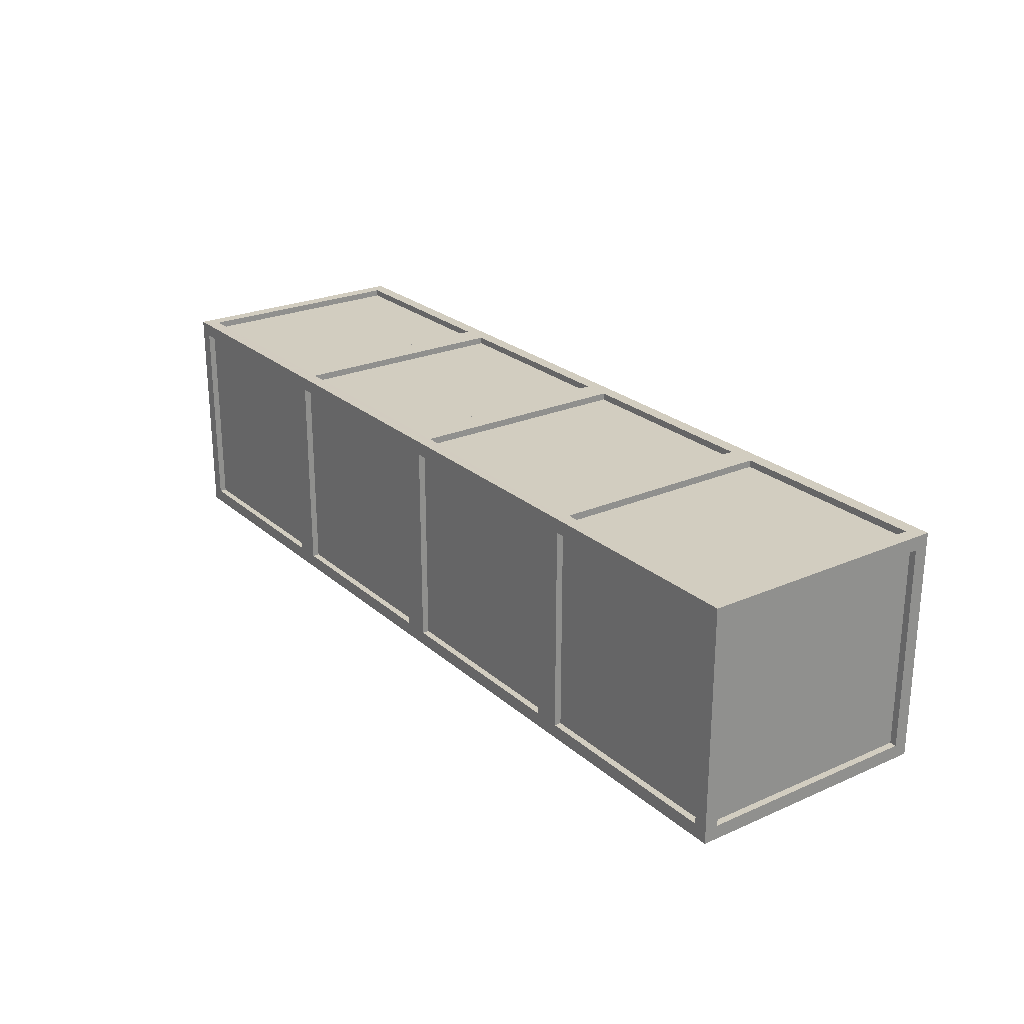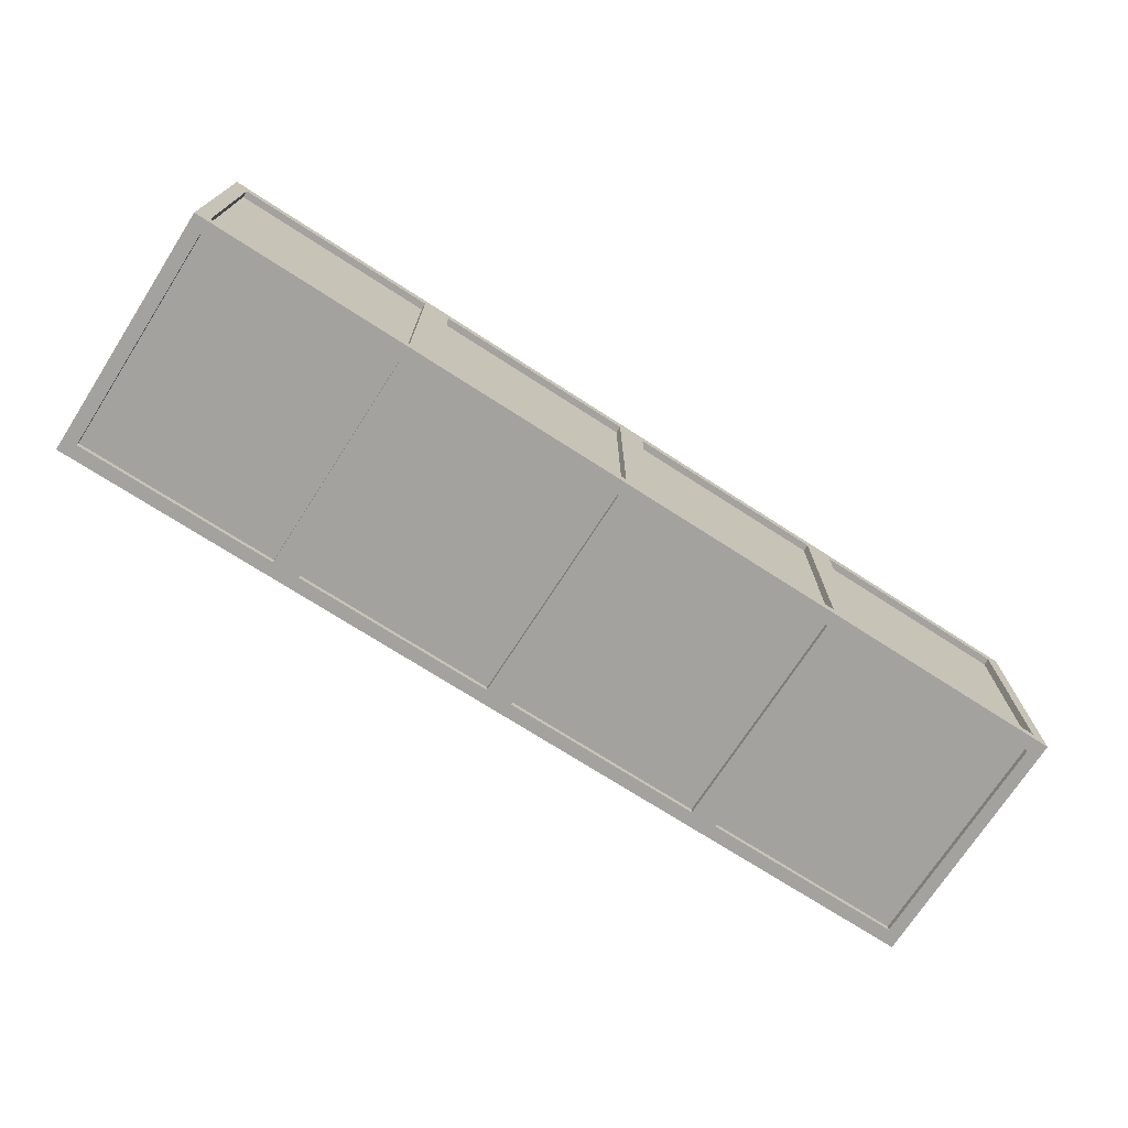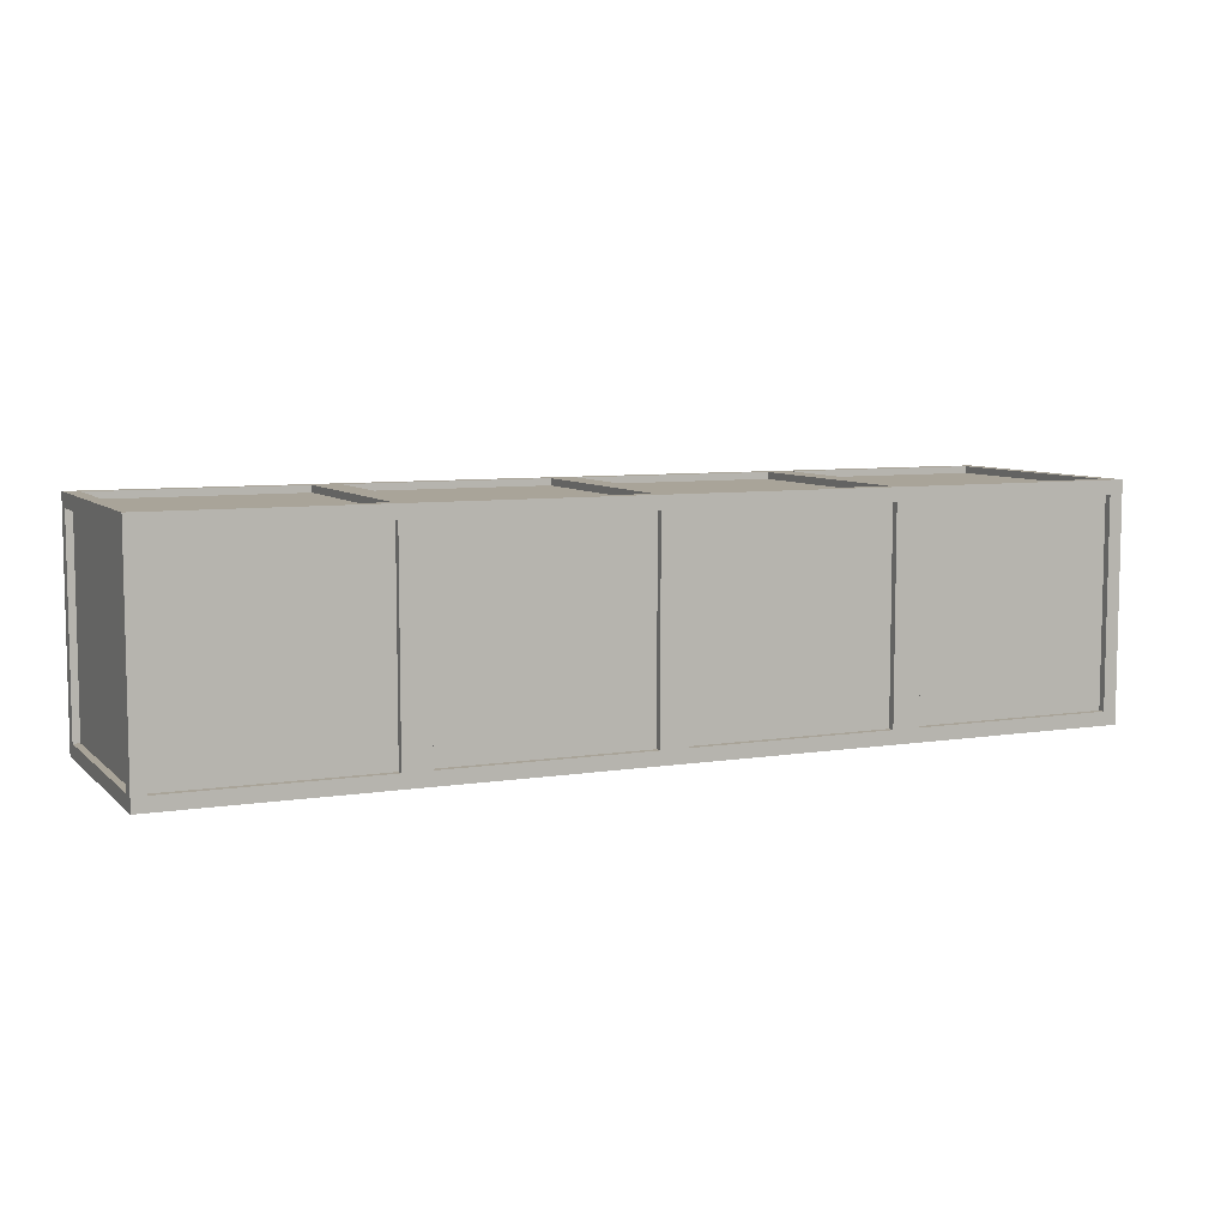
<metadata>
{"format":"obj","ext":"obj","renderer":"f3d","projection":"perspective","resolution":1024,"background":"white","views":[{"elev":24.3,"azim":-125.8,"up":"+Z"},{"elev":-72.4,"azim":-32.8,"up":"+Z"},{"elev":7.3,"azim":-24.5,"up":"+Z"}]}
</metadata>
<code>
o
v -6.8 0 1.7
v -6.8 0 -1.7
v -6.8 0.2 1.5
v -6.8 0.2 -1.5
v -6.8 3.5 1.5
v -6.8 3.5 -1.5
v -6.8 3.7 1.7
v -6.8 3.7 -1.7
v -6.7 0.2 1.5
v -6.7 0.2 -1.5
v -6.7 3.5 1.5
v -6.7 3.5 -1.5
v -3.6 0 1.5
v -3.6 0 -1.5
v -3.6 0.1 1.5
v -3.6 0.1 -1.5
v -3.6 0.2 1.7
v -3.6 0.2 1.6
v -3.6 0.2 -1.6
v -3.6 0.2 -1.7
v -3.6 3.5 1.7
v -3.6 3.5 1.6
v -3.6 3.5 -1.6
v -3.6 3.5 -1.7
v -3.6 3.6 1.5
v -3.6 3.6 -1.5
v -3.6 3.7 1.5
v -3.6 3.7 -1.5
v -3.3 0.2 1.5
v -3.3 0.2 -1.5
v -3.3 3.5 1.5
v -3.3 3.5 -1.5
v -0.2 0 1.5
v -0.2 0 -1.5
v -0.2 0.1 1.5
v -0.2 0.1 -1.5
v -0.2 0.2 1.7
v -0.2 0.2 1.6
v -0.2 0.2 -1.6
v -0.2 0.2 -1.7
v -0.2 3.5 1.7
v -0.2 3.5 1.6
v -0.2 3.5 -1.6
v -0.2 3.5 -1.7
v -0.2 3.6 1.5
v -0.2 3.6 -1.5
v -0.2 3.7 1.5
v -0.2 3.7 -1.5
v 0.1 0.2 1.5
v 0.1 0.2 -1.5
v 0.1 3.5 1.5
v 0.1 3.5 -1.5
v 3.2 0 1.5
v 3.2 0 -1.5
v 3.2 0.1 1.5
v 3.2 0.1 -1.5
v 3.2 0.2 1.7
v 3.2 0.2 1.6
v 3.2 0.2 -1.6
v 3.2 0.2 -1.7
v 3.2 3.5 1.7
v 3.2 3.5 1.6
v 3.2 3.5 -1.6
v 3.2 3.5 -1.7
v 3.2 3.6 1.5
v 3.2 3.6 -1.5
v 3.2 3.7 1.5
v 3.2 3.7 -1.5
v 3.5 0.2 1.5
v 3.5 0.2 -1.5
v 3.5 3.5 1.5
v 3.5 3.5 -1.5
v 6.6 0 1.5
v 6.6 0 -1.5
v 6.6 0.1 1.5
v 6.6 0.1 -1.5
v 6.6 0.2 1.7
v 6.6 0.2 1.6
v 6.6 0.2 -1.6
v 6.6 0.2 -1.7
v 6.6 3.5 1.7
v 6.6 3.5 1.6
v 6.6 3.5 -1.6
v 6.6 3.5 -1.7
v 6.6 3.6 1.5
v 6.6 3.6 -1.5
v 6.6 3.7 1.5
v 6.6 3.7 -1.5
v -6.6 0 1.5
v -6.6 0 -1.5
v -6.6 0.1 1.5
v -6.6 0.1 -1.5
v -6.6 0.2 1.7
v -6.6 0.2 1.6
v -6.6 0.2 -1.6
v -6.6 0.2 -1.7
v -6.6 3.5 1.7
v -6.6 3.5 1.6
v -6.6 3.5 -1.6
v -6.6 3.5 -1.7
v -6.6 3.6 1.5
v -6.6 3.6 -1.5
v -6.6 3.7 1.5
v -6.6 3.7 -1.5
v -3.5 0.2 1.5
v -3.5 0.2 -1.5
v -3.5 3.5 1.5
v -3.5 3.5 -1.5
v -3.2 0 1.5
v -3.2 0 -1.5
v -3.2 0.1 1.5
v -3.2 0.1 -1.5
v -3.2 0.2 1.7
v -3.2 0.2 1.6
v -3.2 0.2 -1.6
v -3.2 0.2 -1.7
v -3.2 3.5 1.7
v -3.2 3.5 1.6
v -3.2 3.5 -1.6
v -3.2 3.5 -1.7
v -3.2 3.6 1.5
v -3.2 3.6 -1.5
v -3.2 3.7 1.5
v -3.2 3.7 -1.5
v -0.1 0.2 1.5
v -0.1 0.2 -1.5
v -0.1 3.5 1.5
v -0.1 3.5 -1.5
v 0.2 0 1.5
v 0.2 0 -1.5
v 0.2 0.1 1.5
v 0.2 0.1 -1.5
v 0.2 0.2 1.7
v 0.2 0.2 1.6
v 0.2 0.2 -1.6
v 0.2 0.2 -1.7
v 0.2 3.5 1.7
v 0.2 3.5 1.6
v 0.2 3.5 -1.6
v 0.2 3.5 -1.7
v 0.2 3.6 1.5
v 0.2 3.6 -1.5
v 0.2 3.7 1.5
v 0.2 3.7 -1.5
v 3.3 0.2 1.5
v 3.3 0.2 -1.5
v 3.3 3.5 1.5
v 3.3 3.5 -1.5
v 3.6 0 1.5
v 3.6 0 -1.5
v 3.6 0.1 1.5
v 3.6 0.1 -1.5
v 3.6 0.2 1.7
v 3.6 0.2 1.6
v 3.6 0.2 -1.6
v 3.6 0.2 -1.7
v 3.6 3.5 1.7
v 3.6 3.5 1.6
v 3.6 3.5 -1.6
v 3.6 3.5 -1.7
v 3.6 3.6 1.5
v 3.6 3.6 -1.5
v 3.6 3.7 1.5
v 3.6 3.7 -1.5
v 6.7 0.2 1.5
v 6.7 0.2 -1.5
v 6.7 3.5 1.5
v 6.7 3.5 -1.5
v 6.8 0 1.7
v 6.8 0 -1.7
v 6.8 0.2 1.5
v 6.8 0.2 -1.5
v 6.8 3.5 1.5
v 6.8 3.5 -1.5
v 6.8 3.7 1.7
v 6.8 3.7 -1.7
v -6.8 0 1.7
v -6.8 3.7 1.7
v -6.6 0.2 1.7
v -6.6 3.5 1.7
v -3.6 0.2 1.7
v -3.6 3.5 1.7
v -3.2 0.2 1.7
v -3.2 3.5 1.7
v -0.2 0.2 1.7
v -0.2 3.5 1.7
v 0.2 0.2 1.7
v 0.2 3.5 1.7
v 3.2 0.2 1.7
v 3.2 3.5 1.7
v 3.6 0.2 1.7
v 3.6 3.5 1.7
v 6.6 0.2 1.7
v 6.6 3.5 1.7
v 6.8 0 1.7
v 6.8 3.7 1.7
v -6.6 0.2 1.6
v -6.6 3.5 1.6
v -3.6 0.2 1.6
v -3.6 3.5 1.6
v -3.2 0.2 1.6
v -3.2 3.5 1.6
v -0.2 0.2 1.6
v -0.2 3.5 1.6
v 0.2 0.2 1.6
v 0.2 3.5 1.6
v 3.2 0.2 1.6
v 3.2 3.5 1.6
v 3.6 0.2 1.6
v 3.6 3.5 1.6
v 6.6 0.2 1.6
v 6.6 3.5 1.6
v -6.8 0.2 -1.5
v -6.8 3.5 -1.5
v -6.7 0.2 -1.5
v -6.7 3.5 -1.5
v -6.6 0 -1.5
v -6.6 0.1 -1.5
v -6.6 3.6 -1.5
v -6.6 3.7 -1.5
v -3.6 0 -1.5
v -3.6 0.1 -1.5
v -3.6 3.6 -1.5
v -3.6 3.7 -1.5
v -3.5 0.2 -1.5
v -3.5 3.5 -1.5
v -3.3 0.2 -1.5
v -3.3 3.5 -1.5
v -3.2 0 -1.5
v -3.2 0.1 -1.5
v -3.2 3.6 -1.5
v -3.2 3.7 -1.5
v -0.2 0 -1.5
v -0.2 0.1 -1.5
v -0.2 3.6 -1.5
v -0.2 3.7 -1.5
v -0.1 0.2 -1.5
v -0.1 3.5 -1.5
v 0.1 0.2 -1.5
v 0.1 3.5 -1.5
v 0.2 0 -1.5
v 0.2 0.1 -1.5
v 0.2 3.6 -1.5
v 0.2 3.7 -1.5
v 3.2 0 -1.5
v 3.2 0.1 -1.5
v 3.2 3.6 -1.5
v 3.2 3.7 -1.5
v 3.3 0.2 -1.5
v 3.3 3.5 -1.5
v 3.5 0.2 -1.5
v 3.5 3.5 -1.5
v 3.6 0 -1.5
v 3.6 0.1 -1.5
v 3.6 3.6 -1.5
v 3.6 3.7 -1.5
v 6.6 0 -1.5
v 6.6 0.1 -1.5
v 6.6 3.6 -1.5
v 6.6 3.7 -1.5
v 6.7 0.2 -1.5
v 6.7 3.5 -1.5
v 6.8 0.2 -1.5
v 6.8 3.5 -1.5
v -6.8 0.2 1.5
v -6.8 3.5 1.5
v -6.7 0.2 1.5
v -6.7 3.5 1.5
v -6.6 0 1.5
v -6.6 0.1 1.5
v -6.6 3.6 1.5
v -6.6 3.7 1.5
v -3.6 0 1.5
v -3.6 0.1 1.5
v -3.6 3.6 1.5
v -3.6 3.7 1.5
v -3.5 0.2 1.5
v -3.5 3.5 1.5
v -3.3 0.2 1.5
v -3.3 3.5 1.5
v -3.2 0 1.5
v -3.2 0.1 1.5
v -3.2 3.6 1.5
v -3.2 3.7 1.5
v -0.2 0 1.5
v -0.2 0.1 1.5
v -0.2 3.6 1.5
v -0.2 3.7 1.5
v -0.1 0.2 1.5
v -0.1 3.5 1.5
v 0.1 0.2 1.5
v 0.1 3.5 1.5
v 0.2 0 1.5
v 0.2 0.1 1.5
v 0.2 3.6 1.5
v 0.2 3.7 1.5
v 3.2 0 1.5
v 3.2 0.1 1.5
v 3.2 3.6 1.5
v 3.2 3.7 1.5
v 3.3 0.2 1.5
v 3.3 3.5 1.5
v 3.5 0.2 1.5
v 3.5 3.5 1.5
v 3.6 0 1.5
v 3.6 0.1 1.5
v 3.6 3.6 1.5
v 3.6 3.7 1.5
v 6.6 0 1.5
v 6.6 0.1 1.5
v 6.6 3.6 1.5
v 6.6 3.7 1.5
v 6.7 0.2 1.5
v 6.7 3.5 1.5
v 6.8 0.2 1.5
v 6.8 3.5 1.5
v -6.6 0.2 -1.6
v -6.6 3.5 -1.6
v -3.6 0.2 -1.6
v -3.6 3.5 -1.6
v -3.2 0.2 -1.6
v -3.2 3.5 -1.6
v -0.2 0.2 -1.6
v -0.2 3.5 -1.6
v 0.2 0.2 -1.6
v 0.2 3.5 -1.6
v 3.2 0.2 -1.6
v 3.2 3.5 -1.6
v 3.6 0.2 -1.6
v 3.6 3.5 -1.6
v 6.6 0.2 -1.6
v 6.6 3.5 -1.6
v -6.8 0 -1.7
v -6.8 3.7 -1.7
v -6.6 0.2 -1.7
v -6.6 3.5 -1.7
v -3.6 0.2 -1.7
v -3.6 3.5 -1.7
v -3.2 0.2 -1.7
v -3.2 3.5 -1.7
v -0.2 0.2 -1.7
v -0.2 3.5 -1.7
v 0.2 0.2 -1.7
v 0.2 3.5 -1.7
v 3.2 0.2 -1.7
v 3.2 3.5 -1.7
v 3.6 0.2 -1.7
v 3.6 3.5 -1.7
v 6.6 0.2 -1.7
v 6.6 3.5 -1.7
v 6.8 0 -1.7
v 6.8 3.7 -1.7
v -6.8 0 1.7
v 6.8 0 1.7
v -6.6 0 1.5
v -3.6 0 1.5
v -3.2 0 1.5
v -0.2 0 1.5
v 0.2 0 1.5
v 3.2 0 1.5
v 3.6 0 1.5
v 6.6 0 1.5
v -6.6 0 -1.5
v -3.6 0 -1.5
v -3.2 0 -1.5
v -0.2 0 -1.5
v 0.2 0 -1.5
v 3.2 0 -1.5
v 3.6 0 -1.5
v 6.6 0 -1.5
v -6.8 0 -1.7
v 6.8 0 -1.7
v -6.6 0.1 1.5
v -3.6 0.1 1.5
v -3.2 0.1 1.5
v -0.2 0.1 1.5
v 0.2 0.1 1.5
v 3.2 0.1 1.5
v 3.6 0.1 1.5
v 6.6 0.1 1.5
v -6.6 0.1 -1.5
v -3.6 0.1 -1.5
v -3.2 0.1 -1.5
v -0.2 0.1 -1.5
v 0.2 0.1 -1.5
v 3.2 0.1 -1.5
v 3.6 0.1 -1.5
v 6.6 0.1 -1.5
v -6.6 3.5 1.7
v -3.6 3.5 1.7
v -3.2 3.5 1.7
v -0.2 3.5 1.7
v 0.2 3.5 1.7
v 3.2 3.5 1.7
v 3.6 3.5 1.7
v 6.6 3.5 1.7
v -6.6 3.5 1.6
v -3.6 3.5 1.6
v -3.2 3.5 1.6
v -0.2 3.5 1.6
v 0.2 3.5 1.6
v 3.2 3.5 1.6
v 3.6 3.5 1.6
v 6.6 3.5 1.6
v -6.8 3.5 1.5
v -6.7 3.5 1.5
v -3.5 3.5 1.5
v -3.3 3.5 1.5
v -0.1 3.5 1.5
v 0.1 3.5 1.5
v 3.3 3.5 1.5
v 3.5 3.5 1.5
v 6.7 3.5 1.5
v 6.8 3.5 1.5
v -6.8 3.5 -1.5
v -6.7 3.5 -1.5
v -3.5 3.5 -1.5
v -3.3 3.5 -1.5
v -0.1 3.5 -1.5
v 0.1 3.5 -1.5
v 3.3 3.5 -1.5
v 3.5 3.5 -1.5
v 6.7 3.5 -1.5
v 6.8 3.5 -1.5
v -6.6 3.5 -1.6
v -3.6 3.5 -1.6
v -3.2 3.5 -1.6
v -0.2 3.5 -1.6
v 0.2 3.5 -1.6
v 3.2 3.5 -1.6
v 3.6 3.5 -1.6
v 6.6 3.5 -1.6
v -6.6 3.5 -1.7
v -3.6 3.5 -1.7
v -3.2 3.5 -1.7
v -0.2 3.5 -1.7
v 0.2 3.5 -1.7
v 3.2 3.5 -1.7
v 3.6 3.5 -1.7
v 6.6 3.5 -1.7
v -6.6 0.2 1.7
v -3.6 0.2 1.7
v -3.2 0.2 1.7
v -0.2 0.2 1.7
v 0.2 0.2 1.7
v 3.2 0.2 1.7
v 3.6 0.2 1.7
v 6.6 0.2 1.7
v -6.6 0.2 1.6
v -3.6 0.2 1.6
v -3.2 0.2 1.6
v -0.2 0.2 1.6
v 0.2 0.2 1.6
v 3.2 0.2 1.6
v 3.6 0.2 1.6
v 6.6 0.2 1.6
v -6.8 0.2 1.5
v -6.7 0.2 1.5
v -3.5 0.2 1.5
v -3.3 0.2 1.5
v -0.1 0.2 1.5
v 0.1 0.2 1.5
v 3.3 0.2 1.5
v 3.5 0.2 1.5
v 6.7 0.2 1.5
v 6.8 0.2 1.5
v -6.8 0.2 -1.5
v -6.7 0.2 -1.5
v -3.5 0.2 -1.5
v -3.3 0.2 -1.5
v -0.1 0.2 -1.5
v 0.1 0.2 -1.5
v 3.3 0.2 -1.5
v 3.5 0.2 -1.5
v 6.7 0.2 -1.5
v 6.8 0.2 -1.5
v -6.6 0.2 -1.6
v -3.6 0.2 -1.6
v -3.2 0.2 -1.6
v -0.2 0.2 -1.6
v 0.2 0.2 -1.6
v 3.2 0.2 -1.6
v 3.6 0.2 -1.6
v 6.6 0.2 -1.6
v -6.6 0.2 -1.7
v -3.6 0.2 -1.7
v -3.2 0.2 -1.7
v -0.2 0.2 -1.7
v 0.2 0.2 -1.7
v 3.2 0.2 -1.7
v 3.6 0.2 -1.7
v 6.6 0.2 -1.7
v -6.6 3.6 1.5
v -3.6 3.6 1.5
v -3.2 3.6 1.5
v -0.2 3.6 1.5
v 0.2 3.6 1.5
v 3.2 3.6 1.5
v 3.6 3.6 1.5
v 6.6 3.6 1.5
v -6.6 3.6 -1.5
v -3.6 3.6 -1.5
v -3.2 3.6 -1.5
v -0.2 3.6 -1.5
v 0.2 3.6 -1.5
v 3.2 3.6 -1.5
v 3.6 3.6 -1.5
v 6.6 3.6 -1.5
v -6.8 3.7 1.7
v 6.8 3.7 1.7
v -6.6 3.7 1.5
v -3.6 3.7 1.5
v -3.2 3.7 1.5
v -0.2 3.7 1.5
v 0.2 3.7 1.5
v 3.2 3.7 1.5
v 3.6 3.7 1.5
v 6.6 3.7 1.5
v -6.6 3.7 -1.5
v -3.6 3.7 -1.5
v -3.2 3.7 -1.5
v -0.2 3.7 -1.5
v 0.2 3.7 -1.5
v 3.2 3.7 -1.5
v 3.6 3.7 -1.5
v 6.6 3.7 -1.5
v -6.8 3.7 -1.7
v 6.8 3.7 -1.7
f 3 2 1
f 4 2 3
f 5 3 1
f 6 2 4
f 7 5 1
f 7 6 5
f 8 2 6
f 8 6 7
f 11 10 9
f 12 10 11
f 15 14 13
f 16 14 15
f 21 18 17
f 22 18 21
f 23 20 19
f 24 20 23
f 27 26 25
f 28 26 27
f 31 30 29
f 32 30 31
f 35 34 33
f 36 34 35
f 41 38 37
f 42 38 41
f 43 40 39
f 44 40 43
f 47 46 45
f 48 46 47
f 51 50 49
f 52 50 51
f 55 54 53
f 56 54 55
f 61 58 57
f 62 58 61
f 63 60 59
f 64 60 63
f 67 66 65
f 68 66 67
f 71 70 69
f 72 70 71
f 75 74 73
f 76 74 75
f 81 78 77
f 82 78 81
f 83 80 79
f 84 80 83
f 87 86 85
f 88 86 87
f 89 90 91
f 91 90 92
f 93 94 97
f 97 94 98
f 95 96 99
f 99 96 100
f 101 102 103
f 103 102 104
f 105 106 107
f 107 106 108
f 109 110 111
f 111 110 112
f 113 114 117
f 117 114 118
f 115 116 119
f 119 116 120
f 121 122 123
f 123 122 124
f 125 126 127
f 127 126 128
f 129 130 131
f 131 130 132
f 133 134 137
f 137 134 138
f 135 136 139
f 139 136 140
f 141 142 143
f 143 142 144
f 145 146 147
f 147 146 148
f 149 150 151
f 151 150 152
f 153 154 157
f 157 154 158
f 155 156 159
f 159 156 160
f 161 162 163
f 163 162 164
f 165 166 167
f 167 166 168
f 169 170 171
f 171 170 172
f 169 171 173
f 172 170 174
f 169 173 175
f 173 174 175
f 174 170 176
f 175 174 176
f 179 178 177
f 180 178 179
f 181 179 177
f 182 178 180
f 183 181 177
f 183 182 181
f 184 178 182
f 184 182 183
f 185 183 177
f 186 178 184
f 187 185 177
f 187 186 185
f 188 178 186
f 188 186 187
f 189 187 177
f 190 178 188
f 191 189 177
f 191 190 189
f 192 178 190
f 192 190 191
f 193 191 177
f 194 178 192
f 195 193 177
f 195 194 193
f 196 178 194
f 196 194 195
f 199 198 197
f 200 198 199
f 203 202 201
f 204 202 203
f 207 206 205
f 208 206 207
f 211 210 209
f 212 210 211
f 215 214 213
f 216 214 215
f 221 218 217
f 222 218 221
f 223 220 219
f 224 220 223
f 227 226 225
f 228 226 227
f 233 230 229
f 234 230 233
f 235 232 231
f 236 232 235
f 239 238 237
f 240 238 239
f 245 242 241
f 246 242 245
f 247 244 243
f 248 244 247
f 251 250 249
f 252 250 251
f 257 254 253
f 258 254 257
f 259 256 255
f 260 256 259
f 263 262 261
f 264 262 263
f 265 266 267
f 267 266 268
f 269 270 273
f 273 270 274
f 271 272 275
f 275 272 276
f 277 278 279
f 279 278 280
f 281 282 285
f 285 282 286
f 283 284 287
f 287 284 288
f 289 290 291
f 291 290 292
f 293 294 297
f 297 294 298
f 295 296 299
f 299 296 300
f 301 302 303
f 303 302 304
f 305 306 309
f 309 306 310
f 307 308 311
f 311 308 312
f 313 314 315
f 315 314 316
f 317 318 319
f 319 318 320
f 321 322 323
f 323 322 324
f 325 326 327
f 327 326 328
f 329 330 331
f 331 330 332
f 333 334 335
f 335 334 336
f 333 335 337
f 336 334 338
f 333 337 339
f 337 338 339
f 338 334 340
f 339 338 340
f 333 339 341
f 340 334 342
f 333 341 343
f 341 342 343
f 342 334 344
f 343 342 344
f 333 343 345
f 344 334 346
f 333 345 347
f 345 346 347
f 346 334 348
f 347 346 348
f 333 347 349
f 348 334 350
f 333 349 351
f 349 350 351
f 350 334 352
f 351 350 352
f 355 354 353
f 356 354 355
f 357 354 356
f 358 354 357
f 359 354 358
f 360 354 359
f 361 354 360
f 362 354 361
f 363 355 353
f 364 357 356
f 365 357 364
f 366 359 358
f 367 359 366
f 368 361 360
f 369 361 368
f 370 354 362
f 371 369 368
f 371 370 369
f 371 367 366
f 371 363 353
f 371 368 367
f 371 365 364
f 371 366 365
f 371 364 363
f 372 354 370
f 372 370 371
f 381 374 373
f 382 374 381
f 383 376 375
f 384 376 383
f 385 378 377
f 386 378 385
f 387 380 379
f 388 380 387
f 397 390 389
f 398 390 397
f 399 392 391
f 400 392 399
f 401 394 393
f 402 394 401
f 403 396 395
f 404 396 403
f 415 406 405
f 416 406 415
f 417 408 407
f 418 408 417
f 419 410 409
f 420 410 419
f 421 412 411
f 422 412 421
f 423 414 413
f 424 414 423
f 433 426 425
f 434 426 433
f 435 428 427
f 436 428 435
f 437 430 429
f 438 430 437
f 439 432 431
f 440 432 439
f 441 442 449
f 449 442 450
f 443 444 451
f 451 444 452
f 445 446 453
f 453 446 454
f 447 448 455
f 455 448 456
f 457 458 467
f 467 458 468
f 459 460 469
f 469 460 470
f 461 462 471
f 471 462 472
f 463 464 473
f 473 464 474
f 465 466 475
f 475 466 476
f 477 478 485
f 485 478 486
f 479 480 487
f 487 480 488
f 481 482 489
f 489 482 490
f 483 484 491
f 491 484 492
f 493 494 501
f 501 494 502
f 495 496 503
f 503 496 504
f 497 498 505
f 505 498 506
f 499 500 507
f 507 500 508
f 509 510 511
f 511 510 512
f 512 510 513
f 513 510 514
f 514 510 515
f 515 510 516
f 516 510 517
f 517 510 518
f 509 511 519
f 512 513 520
f 520 513 521
f 514 515 522
f 522 515 523
f 516 517 524
f 524 517 525
f 518 510 526
f 524 525 527
f 525 526 527
f 522 523 527
f 509 519 527
f 523 524 527
f 520 521 527
f 521 522 527
f 519 520 527
f 526 510 528
f 527 526 528

</code>
